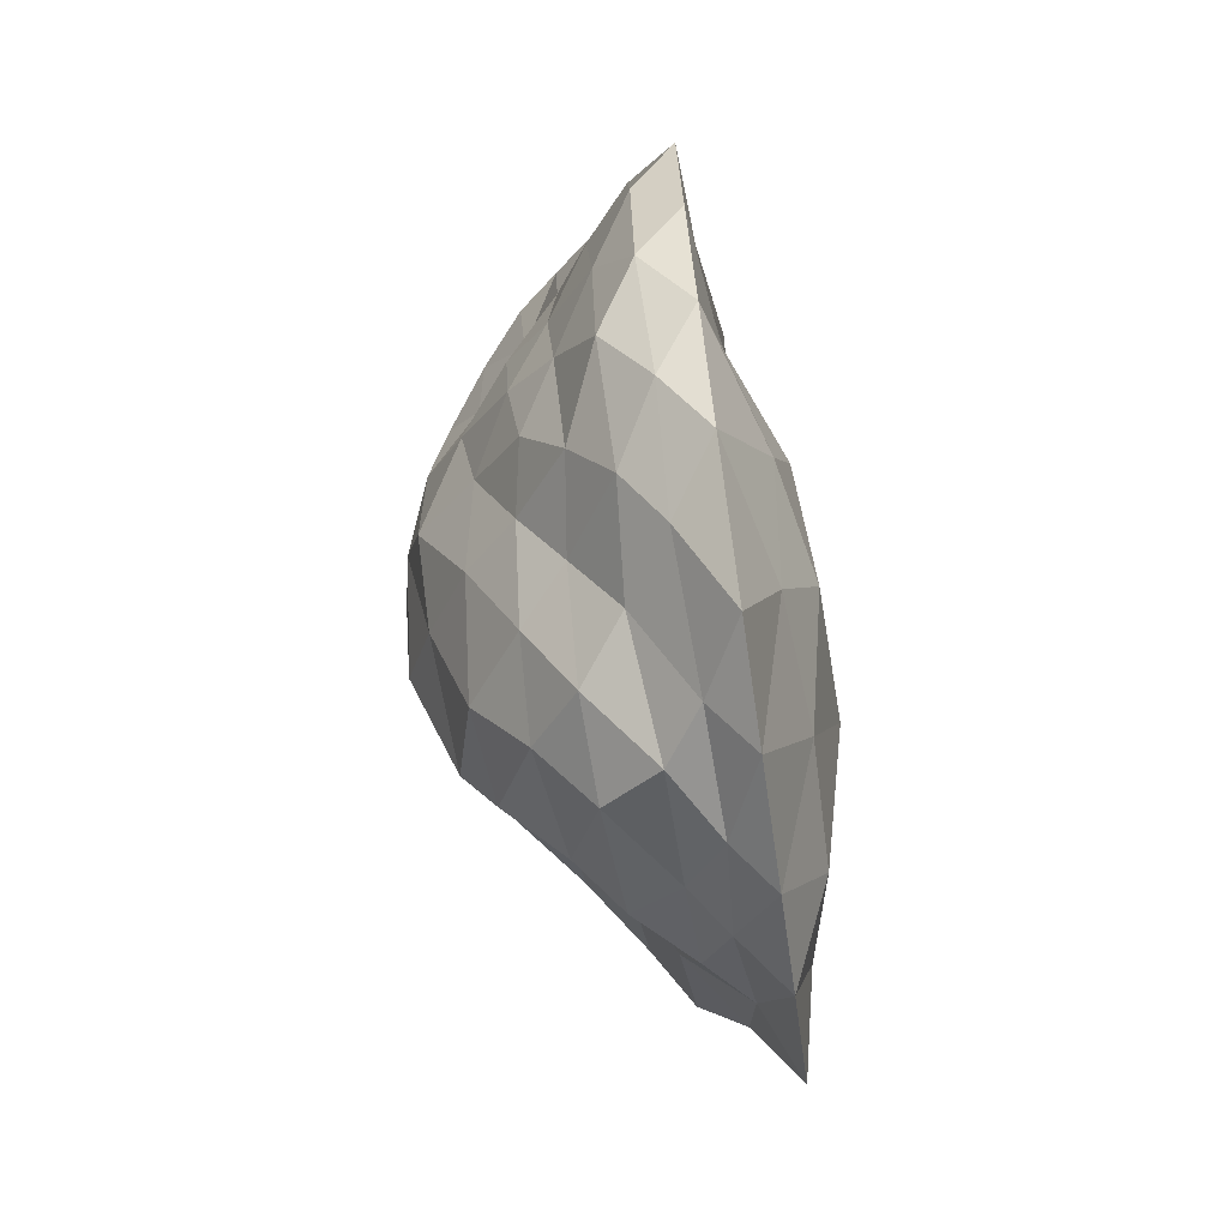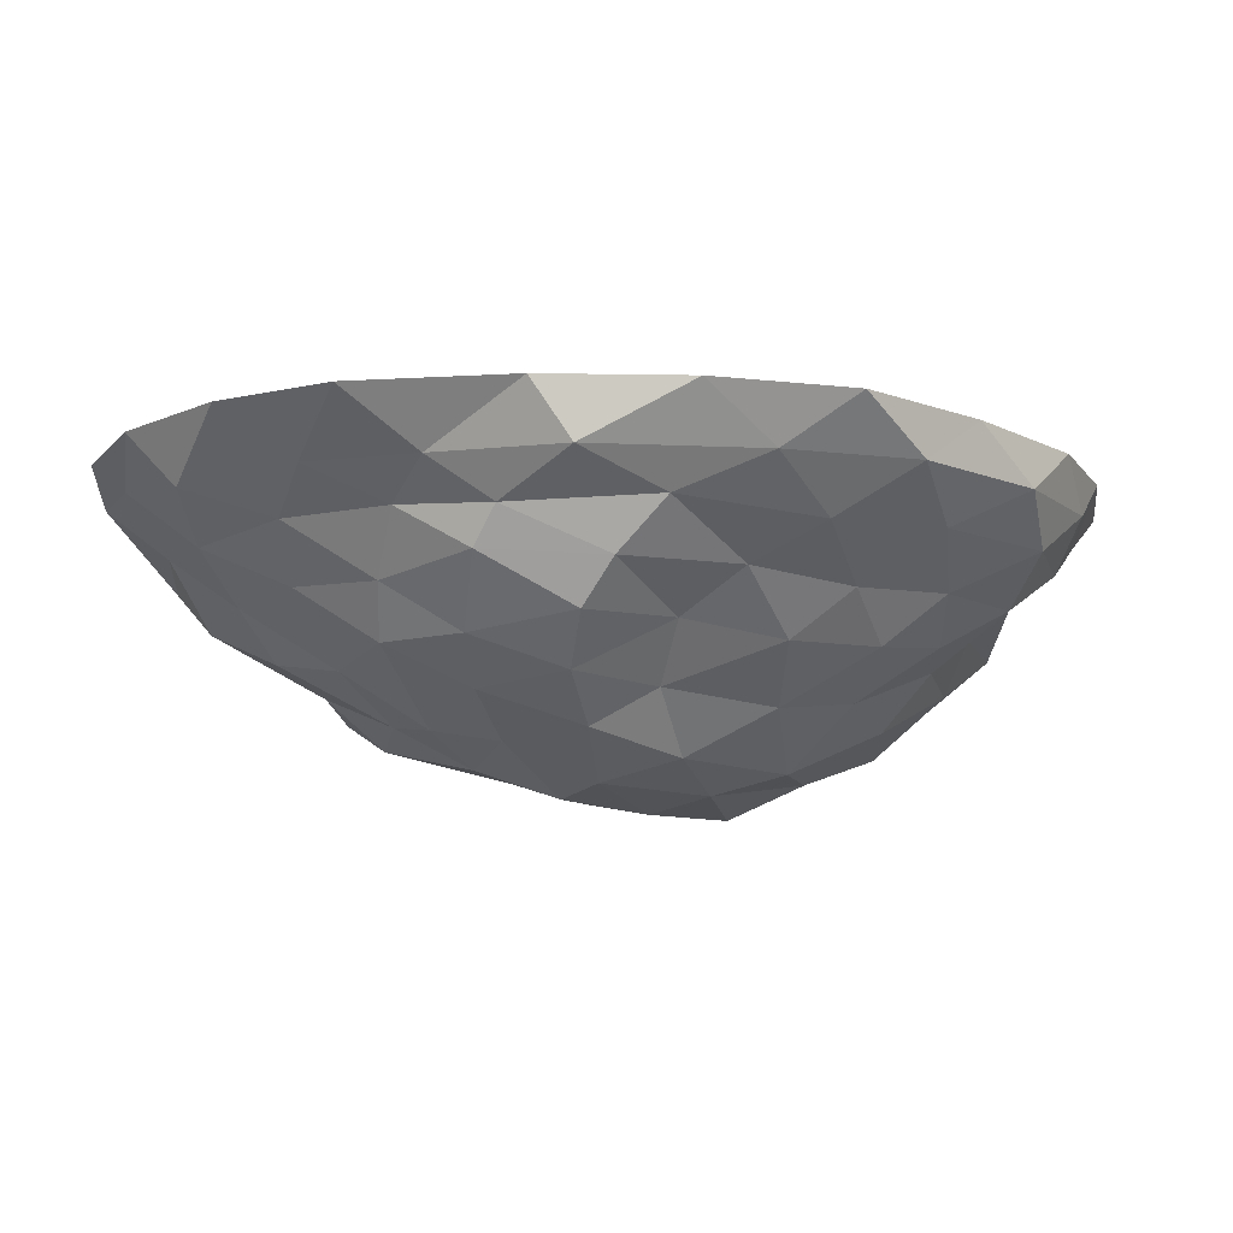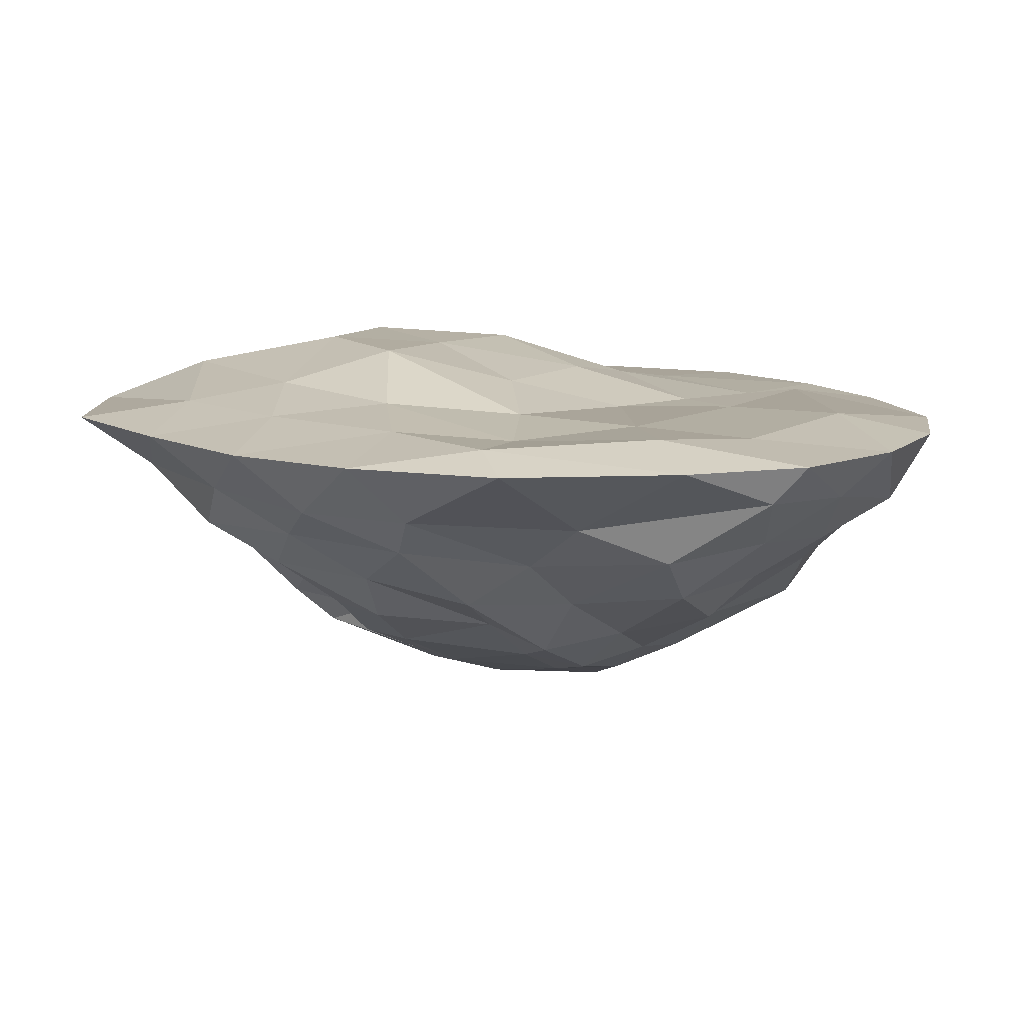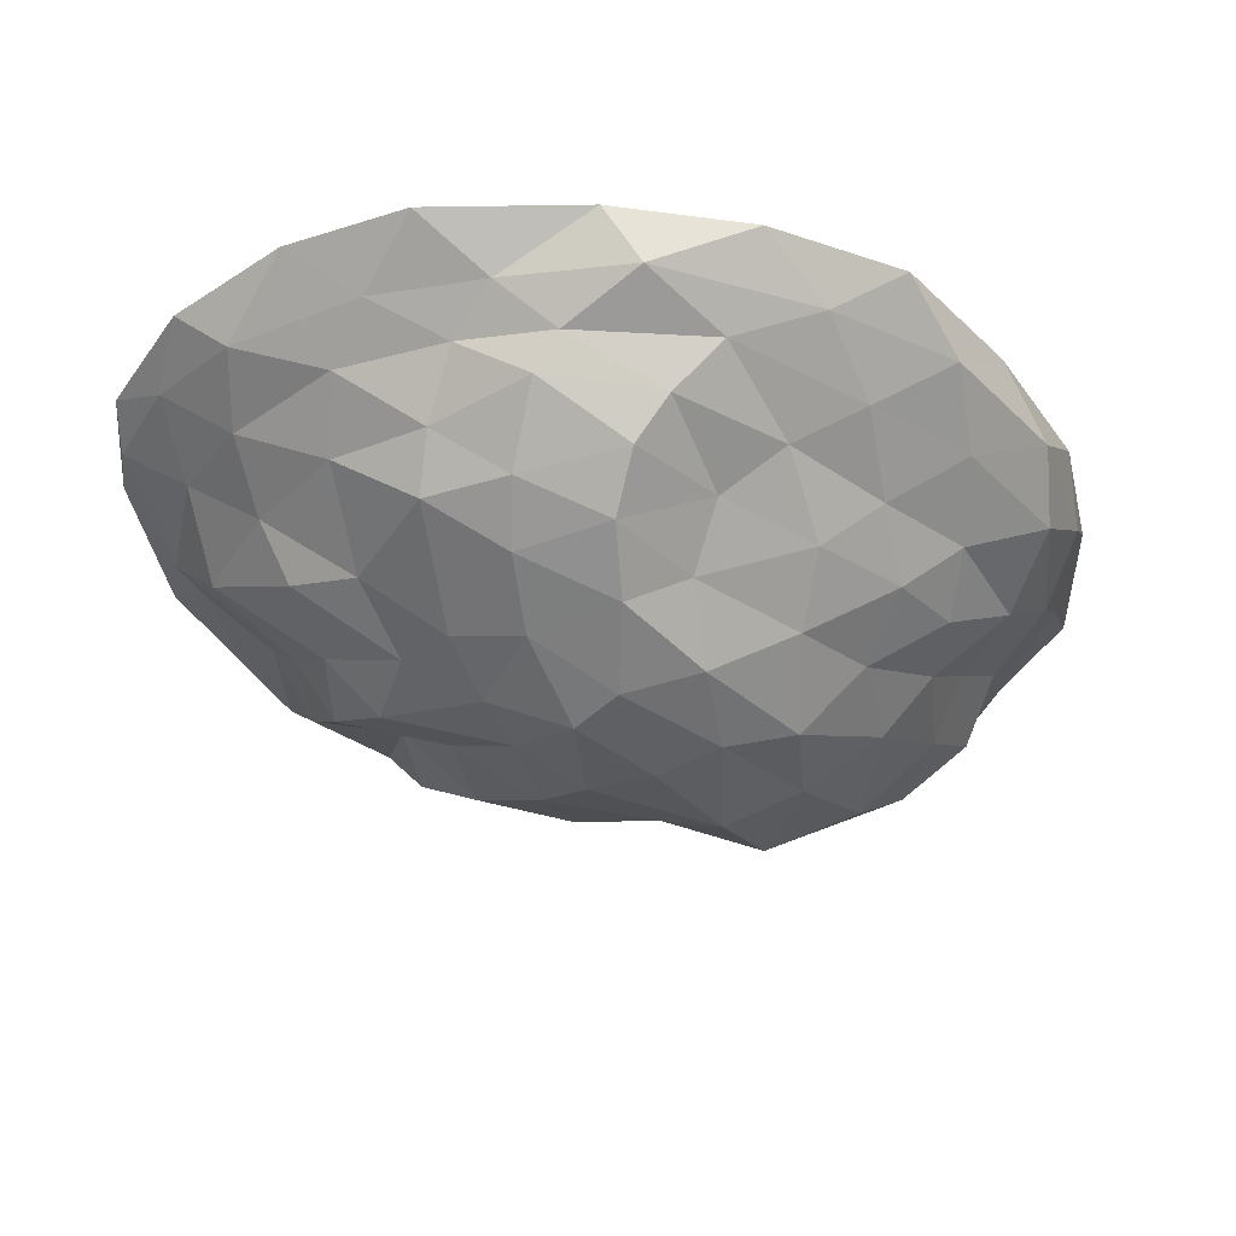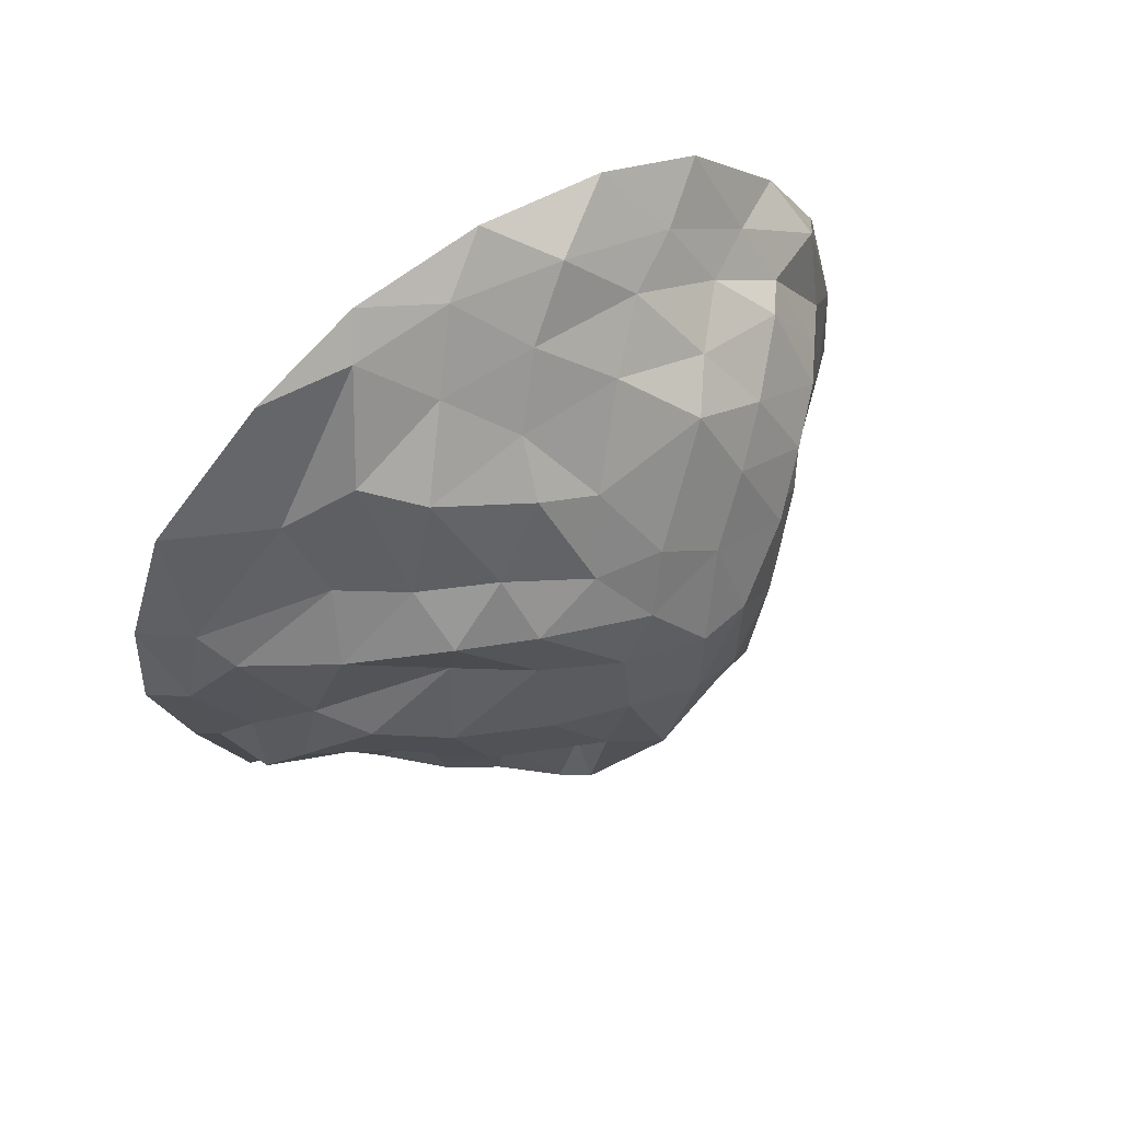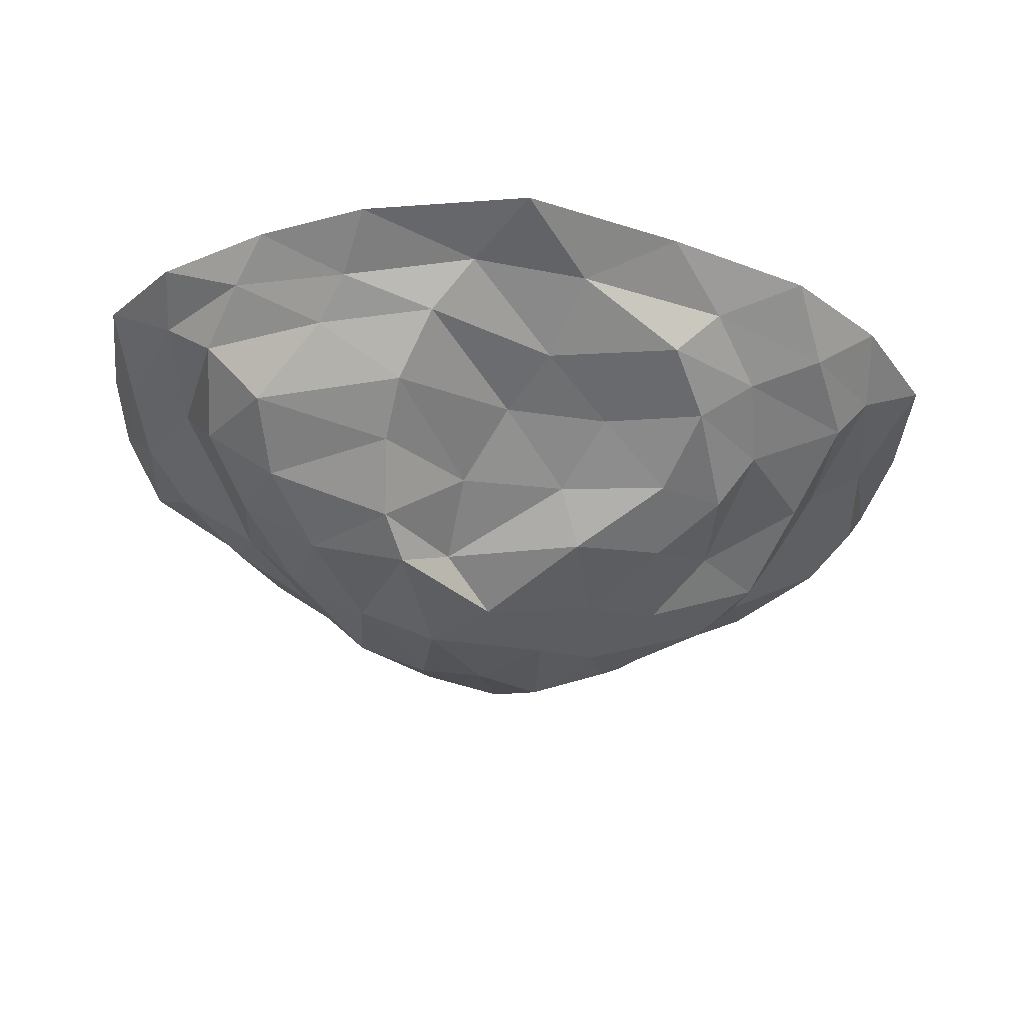
<metadata>
{"format":"obj","ext":"obj","renderer":"f3d","projection":"perspective","resolution":1024,"background":"white","views":[{"elev":-73.0,"azim":98.3,"up":"+Z"},{"elev":-10.7,"azim":60.4,"up":"+Y"},{"elev":10.6,"azim":-51.5,"up":"+Y"},{"elev":-35.9,"azim":52.8,"up":"+Y"},{"elev":64.7,"azim":-34.5,"up":"+Z"},{"elev":-24.3,"azim":-135.6,"up":"+Y"}]}
</metadata>
<code>
g default
v 0.6659 -4.518 -0.09329
v 4.96 -1.923 3.637
v -1.35 -2.103 6.102
v -5.18 -2.134 0.8413
v -2.327 -1.94 -5.602
v 4.301 -1.807 -3.749
v 2.33 1.342 8.84
v -7.051 1.342 5.405
v -6.615 1.342 -6.087
v 2.408 1.342 -8.772
v 8.067 1.342 0.31
v -0.1143 1.954 0.1819
v -0.05727 -3.859 2.961
v 3.163 -3.474 2.5
v 2.048 -2.2 5.749
v 4.839 -2.056 -0.3197
v 2.413 -3.903 -1.842
v -2.16 -3.718 0.253
v -3.569 -2.709 3.757
v -1.198 -3.648 -4.072
v -3.485 -2.153 -1.937
v 1.677 -2.145 -5.754
v 6.382 -0.2608 2.847
v 6.575 -0.2966 -2.289
v -0.2808 -0.4382 7.993
v 3.687 -0.3086 6.333
v -6.801 -0.3729 2.832
v -3.976 -0.5176 6.944
v -4.177 -0.07463 -6.196
v -6.777 -0.3911 -2.214
v 4.141 -0.2541 -6.416
v -0.04902 -0.1394 -8.223
v 6.245 1.342 5.29
v -2.667 1.342 9.087
v -8.186 1.342 -0.05275
v -2.112 1.342 -8.694
v 6.323 1.342 -5.051
v 1.101 1.68 4.936
v 4.216 1.719 -0.09777
v -3.835 1.394 3.182
v -3.957 2.072 -2.772
v 1.464 2.629 -4.944
v 0.8277 -4.375 1.734
v 4.064 -2.733 3.324
v -0.2111 -2.313 5.464
v 4.651 -1.831 1.667
v 3.4 -2.743 -2.57
v -0.7513 -4.224 0.2969
v -3.542 -2.405 2.348
v -0.01223 -4.445 -2.123
v -2.404 -2.174 -3.598
v 3.125 -2.024 -4.415
v 5.609 -1.151 3.387
v 7.604 0.485 -1.155
v -1.08 -1.239 6.939
v 3.099 0.3433 7.676
v -5.87 -1.251 1.17
v -5.182 0.1486 5.753
v -3.194 -1.13 -6.093
v -6.317 0.5072 -4.281
v 4.344 -1.028 -5.224
v 0.9938 0.5871 -8.424
v 4.372 1.342 7.66
v -4.726 1.342 7.788
v -7.53 1.342 -3.033
v 0.29 1.342 -9.09
v 7.41 1.342 -2.389
v 1.737 1.662 7.075
v 2.231 2.034 0.1511
v -5.812 1.554 4.014
v -5.379 1.721 -4.14
v 1.976 1.999 -6.516
v -0.812 -3.108 4.147
v 1.867 -4.201 1.59
v 3.426 -2.177 4.905
v 4.737 -1.984 -2.237
v 1.759 -4.275 -0.684
v -3.895 -2.924 0.4471
v -2.386 -2.442 4.73
v -1.54 -3.03 -4.861
v -4.877 -2.108 -0.4947
v -0.02146 -2.21 -6.502
v 7.331 0.4071 1.46
v 5.374 -1.096 -3.163
v 0.8138 0.2652 8.823
v 4.564 -1.064 5.345
v -7.177 0.3008 3.335
v -3.065 -1.359 6.647
v -5.092 0.7119 -5.998
v -6.213 -1.121 -0.8629
v 3.502 0.4608 -7.361
v -0.7846 -1.227 -7.546
v 7.464 1.342 2.908
v -0.1624 1.342 9.38
v -7.966 1.342 2.588
v -4.134 1.342 -7.965
v 4.734 1.342 -6.969
v 0.465 1.553 2.618
v 5.662 1.484 0.09275
v -1.862 1.57 1.791
v -2.195 2.668 -1.449
v 0.6369 2.522 -2.446
v 2.881 2.496 -2.433
v 5.067 1.617 -2.579
v 3.627 2.181 -4.826
v -1.259 2.719 -3.851
v -0.4871 2.19 -6.459
v -2.852 2.147 -6.317
v -3.917 1.863 0.00267
v -5.675 1.667 -1.481
v -5.458 1.613 1.504
v -1.138 1.46 4.157
v -3.254 1.643 6.194
v -0.9219 1.435 6.74
v 2.859 1.451 2.617
v 3.717 1.766 4.85
v 5.381 1.316 2.61
v 6.946 0.4536 -3.808
v 5.949 -0.3123 -4.732
v 5.461 0.5376 -6.007
v -1.231 0.6475 -8.556
v -2.331 -0.1176 -7.378
v -3.181 0.5173 -7.546
v -7.268 0.4349 -1.51
v -6.808 -0.3571 0.02057
v -7.63 0.3081 1.172
v -3.133 0.6712 8.628
v -2.099 -0.3018 7.828
v -1.263 0.587 8.944
v 4.737 0.303 6.308
v 5.067 -0.4116 5.196
v 6.49 0.2918 4.605
v 2.159 -0.4078 -6.966
v 2.654 -1.249 -5.604
v 1.042 -1.289 -7.23
v -5.007 -0.4855 -3.869
v -3.716 -1.122 -3.705
v -4.828 -1.206 -2.132
v -4.853 -0.7475 4.392
v -5.273 -1.581 3.224
v -3.72 -1.653 4.536
v 1.937 -0.3215 7.499
v 0.9315 -1.2 6.822
v 2.726 -1.329 6.103
v 6.622 -0.4048 0.02843
v 5.661 -1.071 0.9834
v 5.579 -1.21 -1.173
v 2.232 -3.012 -3.953
v 1.037 -3.857 -3.092
v 0.3147 -3.204 -5.09
v -1.231 -3.222 -2.868
v -1.079 -3.991 -1.584
v -3.22 -3.093 -1.225
v -2.214 -3.301 2.196
v -0.7236 -3.953 1.857
v -2.181 -3.33 3.668
v 3.749 -2.99 -0.813
v 3.67 -2.805 1.437
v 2.831 -3.822 0.5111
v 0.4887 -3.313 4.07
v 1.588 -3.575 3.272
v 2.55 -2.907 4.272
g Mesh
f 1 74 43
f 2 44 46
f 1 43 48
f 1 48 50
f 1 50 77
f 2 46 53
f 3 45 55
f 4 49 57
f 5 51 59
f 6 52 61
f 2 53 86
f 3 55 88
f 4 57 90
f 5 59 92
f 6 61 84
f 7 63 68
f 8 64 70
f 9 65 71
f 10 66 72
f 11 67 99
f 39 103 69
f 39 104 103
f 37 97 105
f 42 106 102
f 42 107 106
f 36 96 108
f 41 109 101
f 41 110 109
f 35 95 111
f 40 112 100
f 40 113 112
f 34 94 114
f 38 115 98
f 38 116 115
f 33 93 117
f 24 118 54
f 24 119 118
f 31 91 120
f 32 121 62
f 32 122 121
f 29 89 123
f 30 124 60
f 30 125 124
f 27 87 126
f 28 127 58
f 28 128 127
f 25 85 129
f 26 130 56
f 26 131 130
f 23 83 132
f 31 133 91
f 31 134 133
f 22 82 135
f 29 136 89
f 29 137 136
f 21 81 138
f 27 139 87
f 27 140 139
f 19 79 141
f 25 142 85
f 25 143 142
f 15 75 144
f 23 145 83
f 23 146 145
f 16 76 147
f 17 148 47
f 17 149 148
f 20 80 150
f 20 151 80
f 20 152 151
f 18 78 153
f 18 154 78
f 18 155 154
f 13 73 156
f 16 157 76
f 16 158 157
f 14 74 159
f 13 160 73
f 13 161 160
f 14 44 162
f 162 75 15
f 162 44 75
f 44 2 75
f 160 162 15
f 160 161 162
f 161 14 162
f 73 45 3
f 73 160 45
f 160 15 45
f 159 77 17
f 159 74 77
f 74 1 77
f 157 159 17
f 157 158 159
f 158 14 159
f 76 47 6
f 76 157 47
f 157 17 47
f 156 79 19
f 156 73 79
f 73 3 79
f 154 156 19
f 154 155 156
f 155 13 156
f 78 49 4
f 78 154 49
f 154 19 49
f 153 81 21
f 153 78 81
f 78 4 81
f 151 153 21
f 151 152 153
f 152 18 153
f 80 51 5
f 80 151 51
f 151 21 51
f 150 82 22
f 150 80 82
f 80 5 82
f 148 150 22
f 148 149 150
f 149 20 150
f 47 52 6
f 47 148 52
f 148 22 52
f 147 84 24
f 147 76 84
f 76 6 84
f 145 147 24
f 145 146 147
f 146 16 147
f 83 54 11
f 83 145 54
f 145 24 54
f 144 86 26
f 144 75 86
f 75 2 86
f 142 144 26
f 142 143 144
f 143 15 144
f 85 56 7
f 85 142 56
f 142 26 56
f 141 88 28
f 141 79 88
f 79 3 88
f 139 141 28
f 139 140 141
f 140 19 141
f 87 58 8
f 87 139 58
f 139 28 58
f 138 90 30
f 138 81 90
f 81 4 90
f 136 138 30
f 136 137 138
f 137 21 138
f 89 60 9
f 89 136 60
f 136 30 60
f 135 92 32
f 135 82 92
f 82 5 92
f 133 135 32
f 133 134 135
f 134 22 135
f 91 62 10
f 91 133 62
f 133 32 62
f 132 93 33
f 132 83 93
f 83 11 93
f 130 132 33
f 130 131 132
f 131 23 132
f 56 63 7
f 56 130 63
f 130 33 63
f 129 94 34
f 129 85 94
f 85 7 94
f 127 129 34
f 127 128 129
f 128 25 129
f 58 64 8
f 58 127 64
f 127 34 64
f 126 95 35
f 126 87 95
f 87 8 95
f 124 126 35
f 124 125 126
f 125 27 126
f 60 65 9
f 60 124 65
f 124 35 65
f 123 96 36
f 123 89 96
f 89 9 96
f 121 123 36
f 121 122 123
f 122 29 123
f 62 66 10
f 62 121 66
f 121 36 66
f 120 97 37
f 120 91 97
f 91 10 97
f 118 120 37
f 118 119 120
f 119 31 120
f 54 67 11
f 54 118 67
f 118 37 67
f 117 99 39
f 117 93 99
f 93 11 99
f 115 117 39
f 115 116 117
f 116 33 117
f 98 69 12
f 98 115 69
f 115 39 69
f 114 68 38
f 114 94 68
f 94 7 68
f 112 114 38
f 112 113 114
f 113 34 114
f 100 98 12
f 100 112 98
f 112 38 98
f 111 70 40
f 111 95 70
f 95 8 70
f 109 111 40
f 109 110 111
f 110 35 111
f 101 100 12
f 101 109 100
f 109 40 100
f 108 71 41
f 108 96 71
f 96 9 71
f 106 108 41
f 106 107 108
f 107 36 108
f 102 101 12
f 102 106 101
f 106 41 101
f 105 72 42
f 105 97 72
f 97 10 72
f 103 105 42
f 103 104 105
f 104 37 105
f 69 102 12
f 69 103 102
f 103 42 102
f 99 104 39
f 99 67 104
f 67 37 104
f 72 107 42
f 72 66 107
f 66 36 107
f 71 110 41
f 71 65 110
f 65 35 110
f 70 113 40
f 70 64 113
f 64 34 113
f 68 116 38
f 68 63 116
f 63 33 116
f 84 119 24
f 84 61 119
f 61 31 119
f 92 122 32
f 92 59 122
f 59 29 122
f 90 125 30
f 90 57 125
f 57 27 125
f 88 128 28
f 88 55 128
f 55 25 128
f 86 131 26
f 86 53 131
f 53 23 131
f 61 134 31
f 61 52 134
f 52 22 134
f 59 137 29
f 59 51 137
f 51 21 137
f 57 140 27
f 57 49 140
f 49 19 140
f 55 143 25
f 55 45 143
f 45 15 143
f 53 146 23
f 53 46 146
f 46 16 146
f 77 149 17
f 77 50 149
f 50 20 149
f 50 152 20
f 50 48 152
f 48 18 152
f 48 155 18
f 48 43 155
f 43 13 155
f 46 158 16
f 46 44 158
f 44 14 158
f 43 161 13
f 43 74 161
f 74 14 161

</code>
